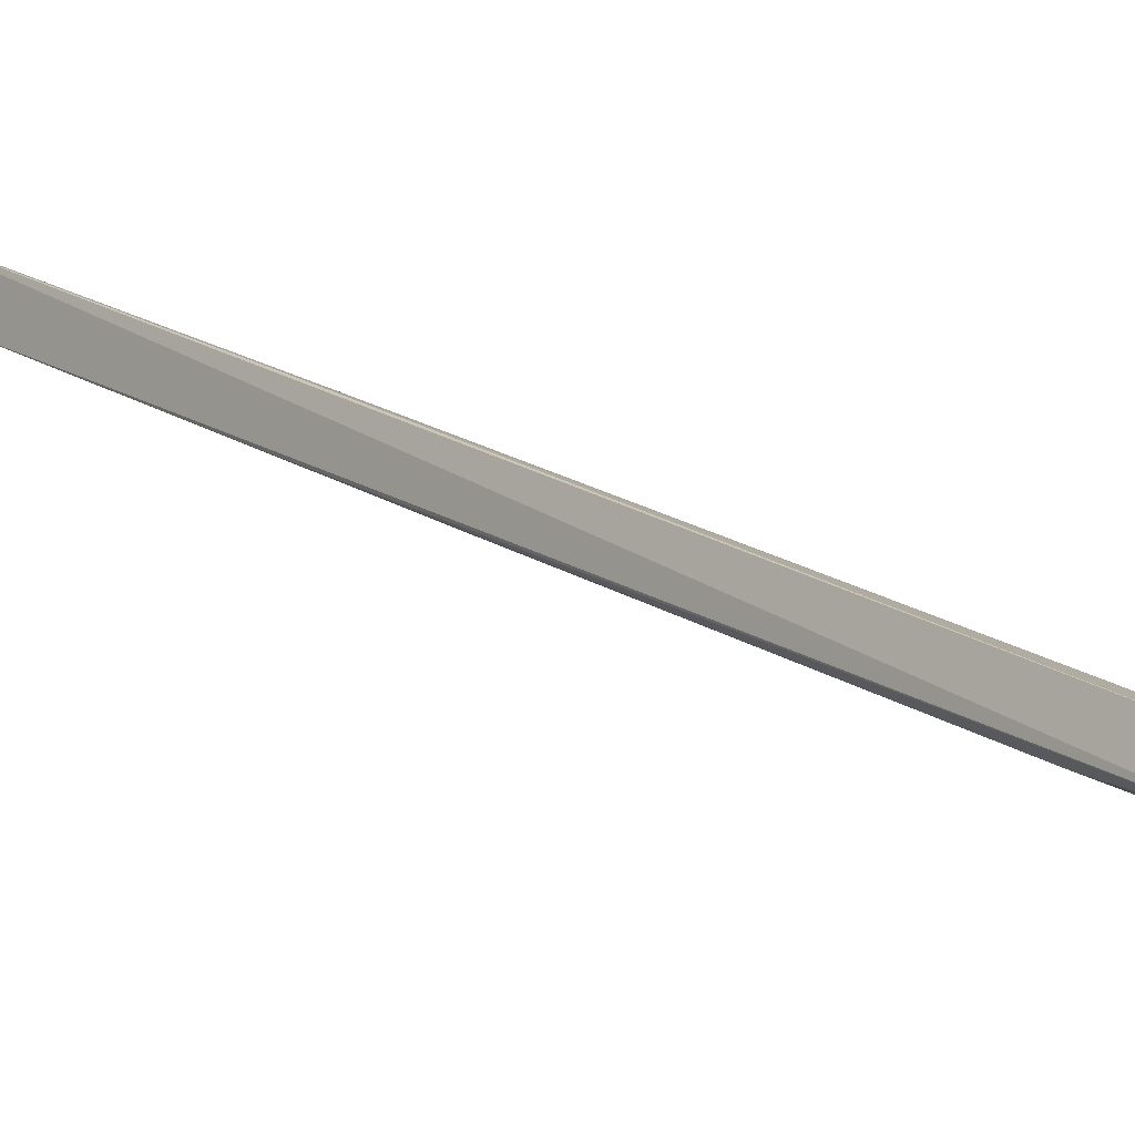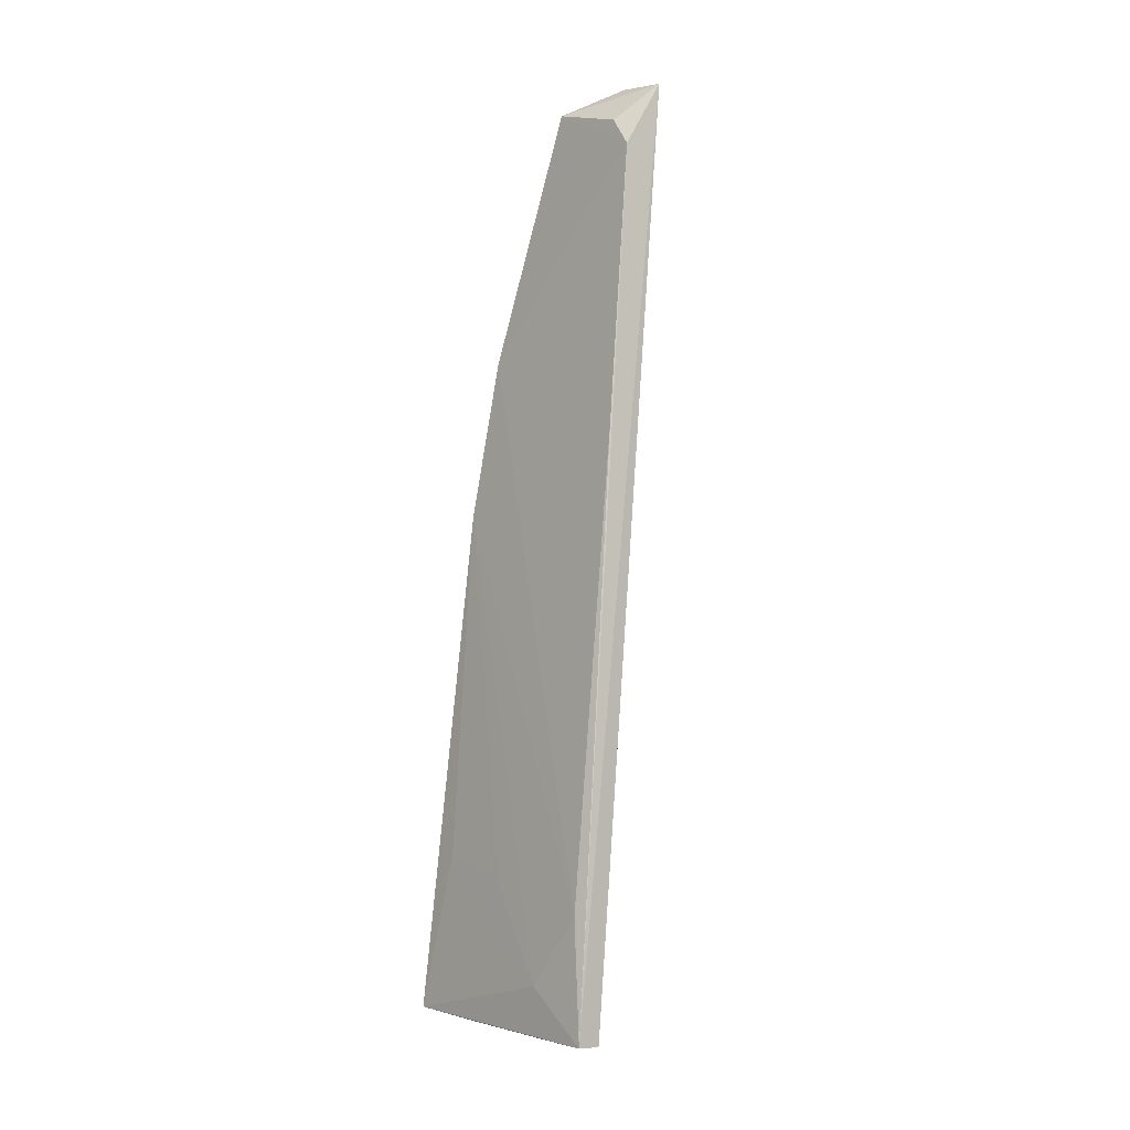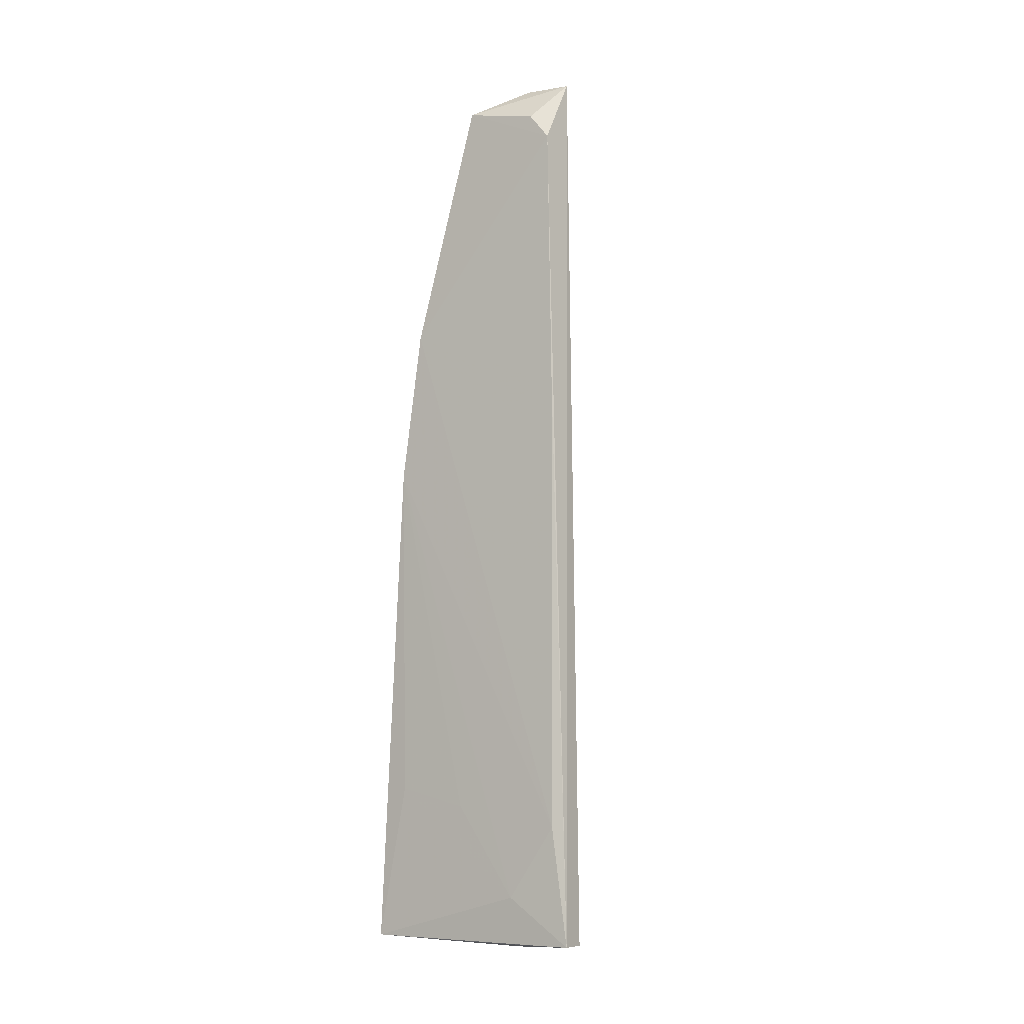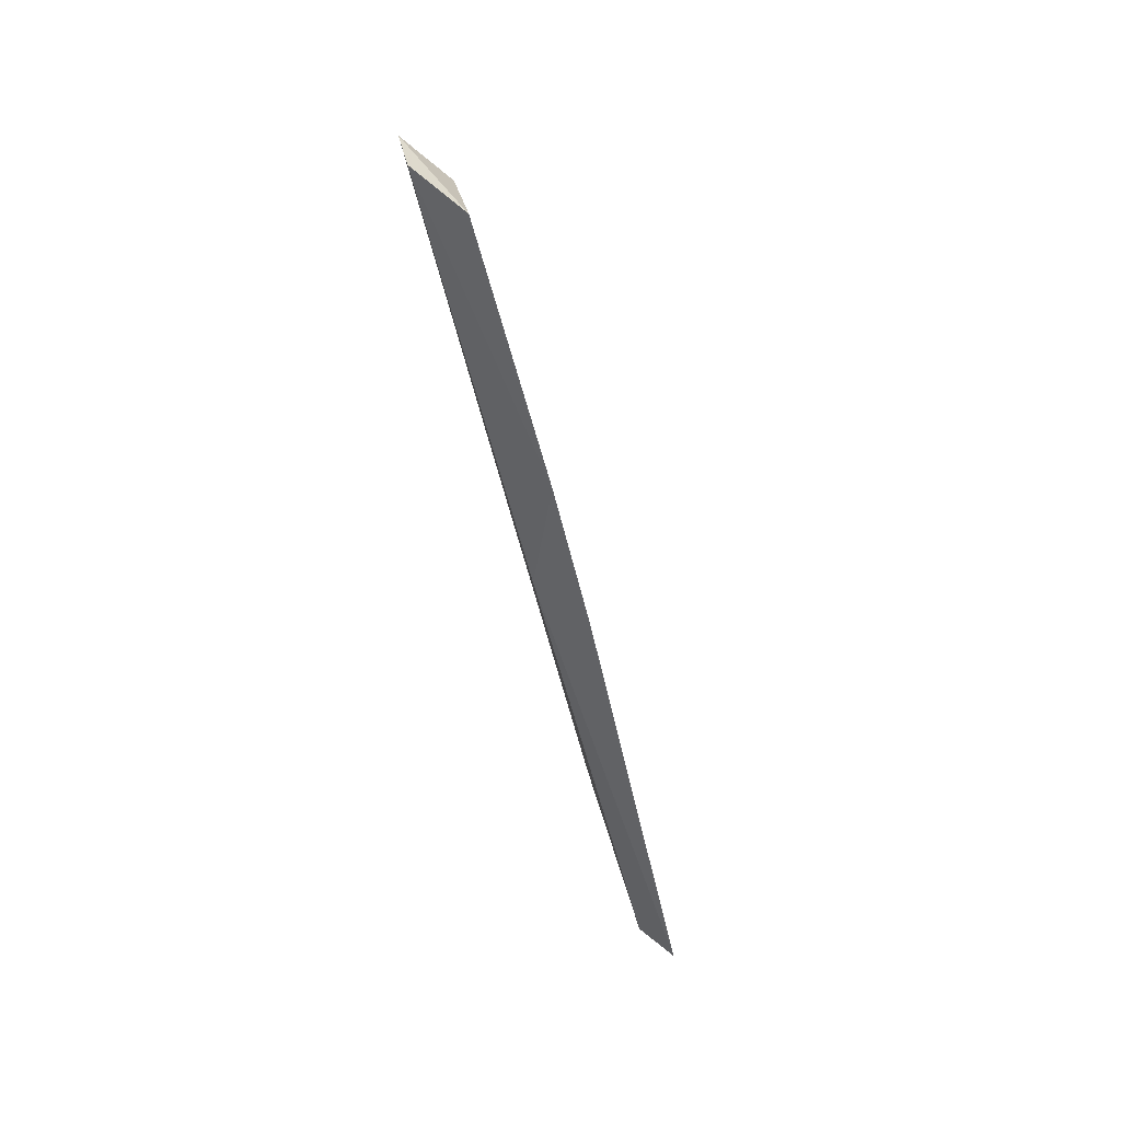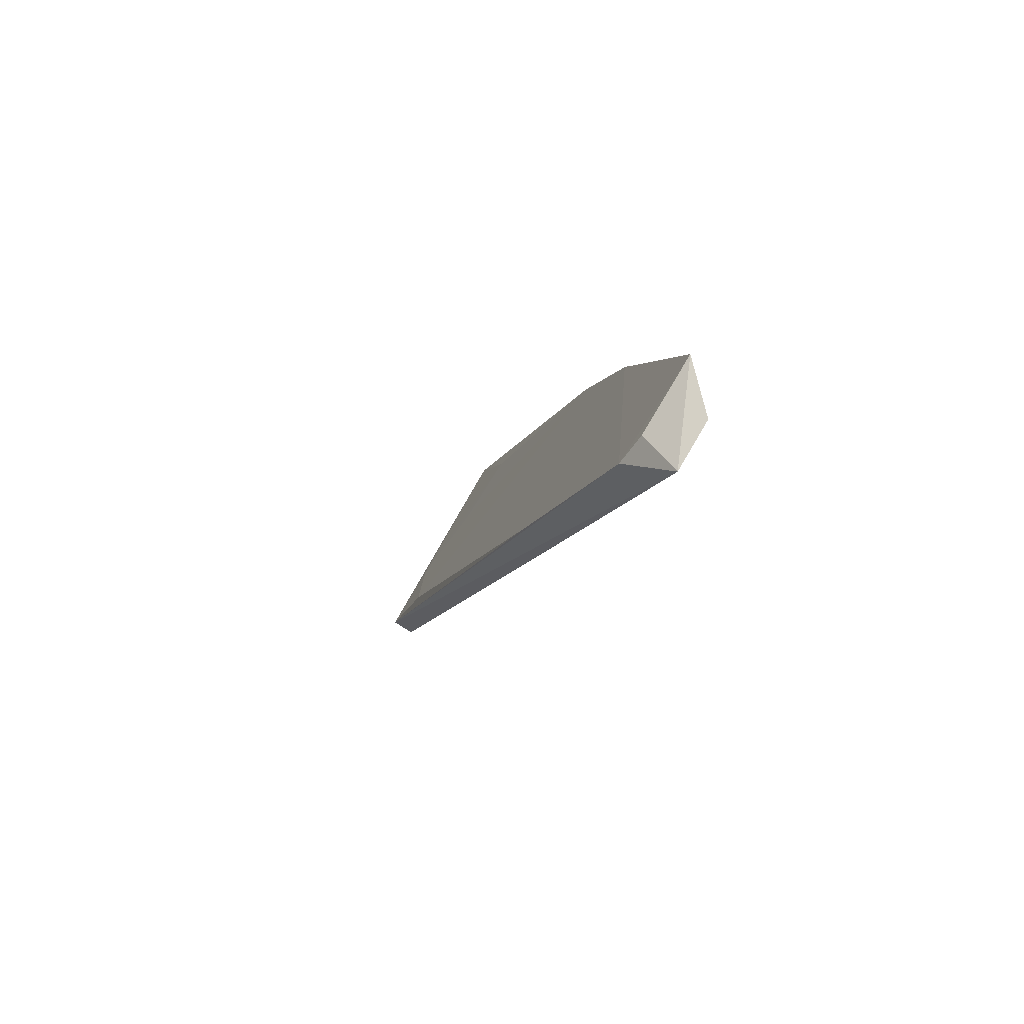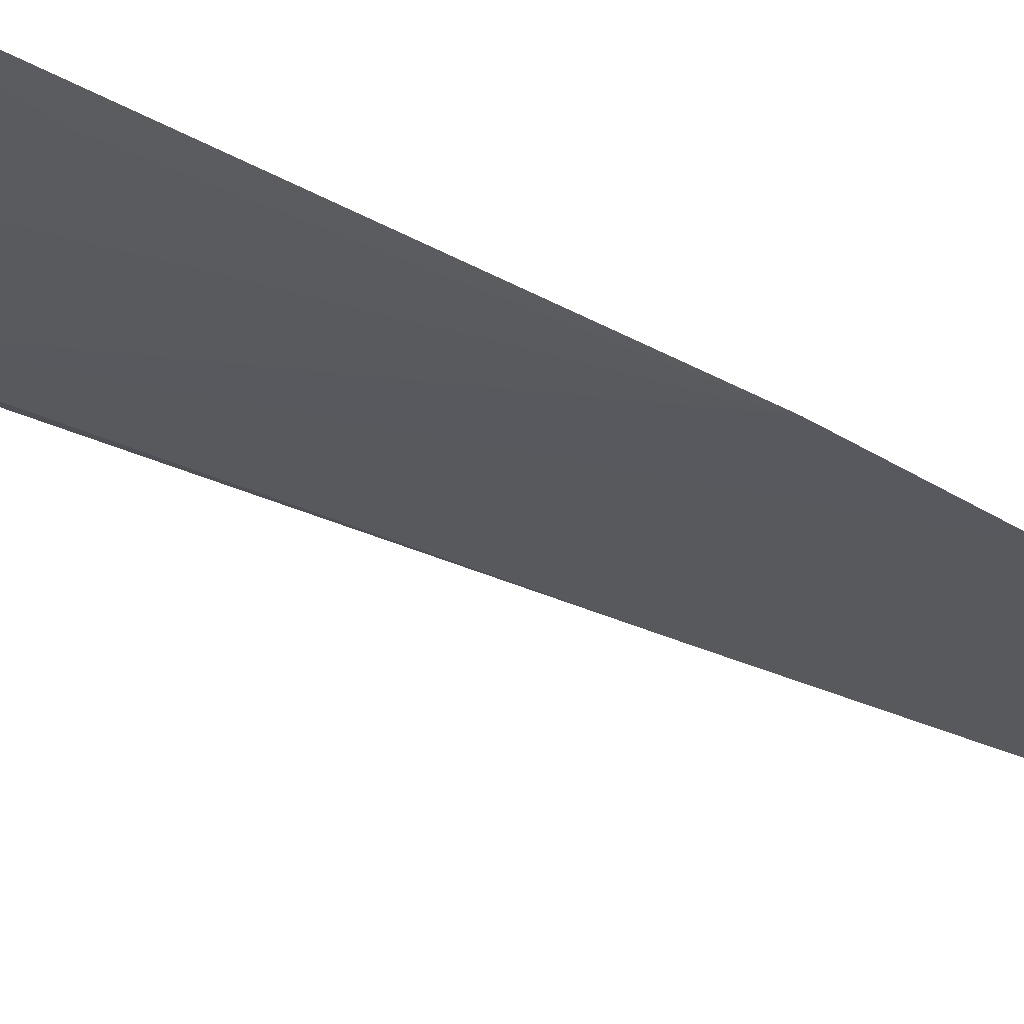
<metadata>
{"format":"obj","ext":"obj","renderer":"f3d","projection":"perspective","resolution":1024,"background":"white","views":[{"elev":5.4,"azim":128.8,"up":"+Y"},{"elev":10.7,"azim":67.1,"up":"+Z"},{"elev":7.2,"azim":52.1,"up":"+Z"},{"elev":34.1,"azim":-84.7,"up":"+Z"},{"elev":79.7,"azim":137.5,"up":"+Z"},{"elev":-51.9,"azim":-134.4,"up":"+Y"}]}
</metadata>
<code>
v 0.4582 0.1088 -0.09708
v 0.5 0.1229 -0.09075
v 0.4429 0.1438 0.06881
v 0.4584 0.1566 0.07432
v 0.4651 0.1161 -0.09703
v 0.4622 0.1484 0.0636
v 0.4438 0.1251 -0.00604
v 0.4882 0.121 -0.09349
v 0.4572 0.148 0.0678
v 0.4868 0.1198 -0.08388
v 0.4503 0.1355 -0.002329
v 0.4414 0.1313 0.02241
v 0.4709 0.1133 -0.09538
v 0.4987 0.1272 -0.09168
v 0.4579 0.1151 -0.06782
v 0.4929 0.1251 -0.06939
v 0.4492 0.1538 0.07353
v 0.491 0.1296 -0.07509
v 0.4719 0.1188 -0.06903
v 0.4742 0.1399 0.01427
v 0.4726 0.1461 0.01444
v 0.4667 0.1446 0.01499
v 0.4679 0.1266 -0.05965
v 0.4518 0.1442 0.03094
v 0.4829 0.1272 -0.07496
f 6 2 4
f 8 1 5
f 9 6 4
f 9 4 3
f 9 3 6
f 10 1 2
f 11 5 1
f 11 1 7
f 12 6 3
f 12 11 7
f 13 8 2
f 13 2 1
f 13 1 8
f 14 8 5
f 14 4 2
f 14 2 8
f 15 7 1
f 15 1 10
f 16 10 2
f 16 12 7
f 16 7 10
f 17 3 4
f 17 12 3
f 17 11 12
f 18 14 5
f 19 15 10
f 19 10 7
f 19 7 15
f 20 16 2
f 20 2 6
f 20 6 12
f 20 12 16
f 21 4 14
f 21 14 18
f 22 21 18
f 22 17 4
f 22 4 21
f 23 5 11
f 24 22 11
f 24 11 17
f 24 17 22
f 25 18 5
f 25 5 23
f 25 22 18
f 25 23 11
f 25 11 22

</code>
